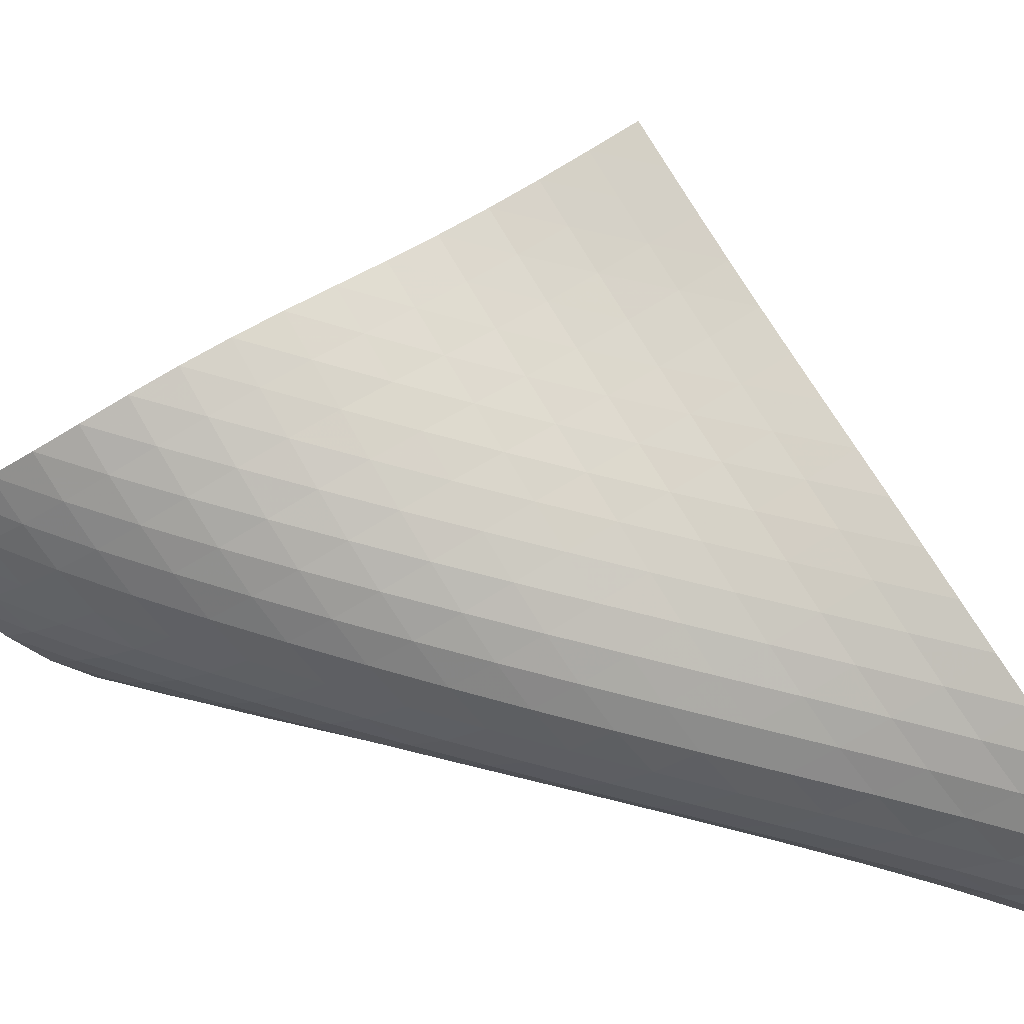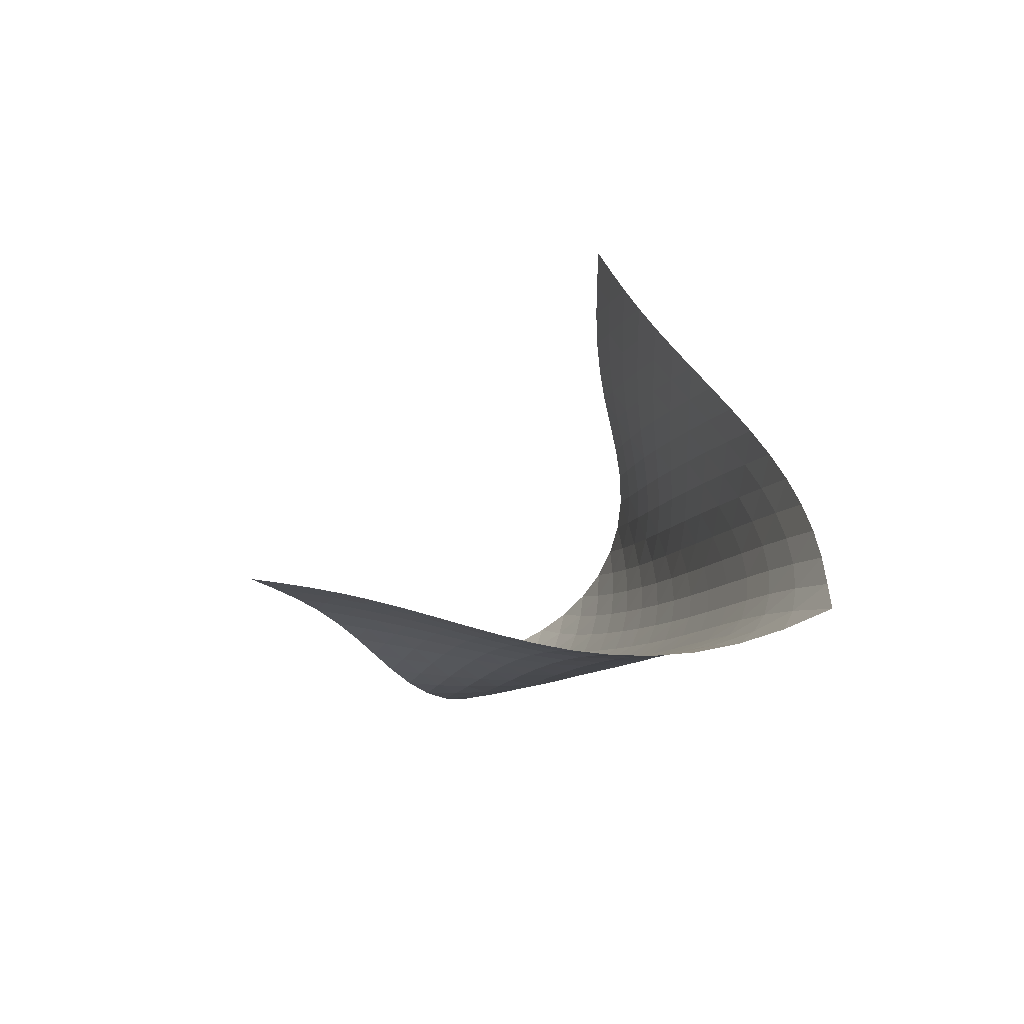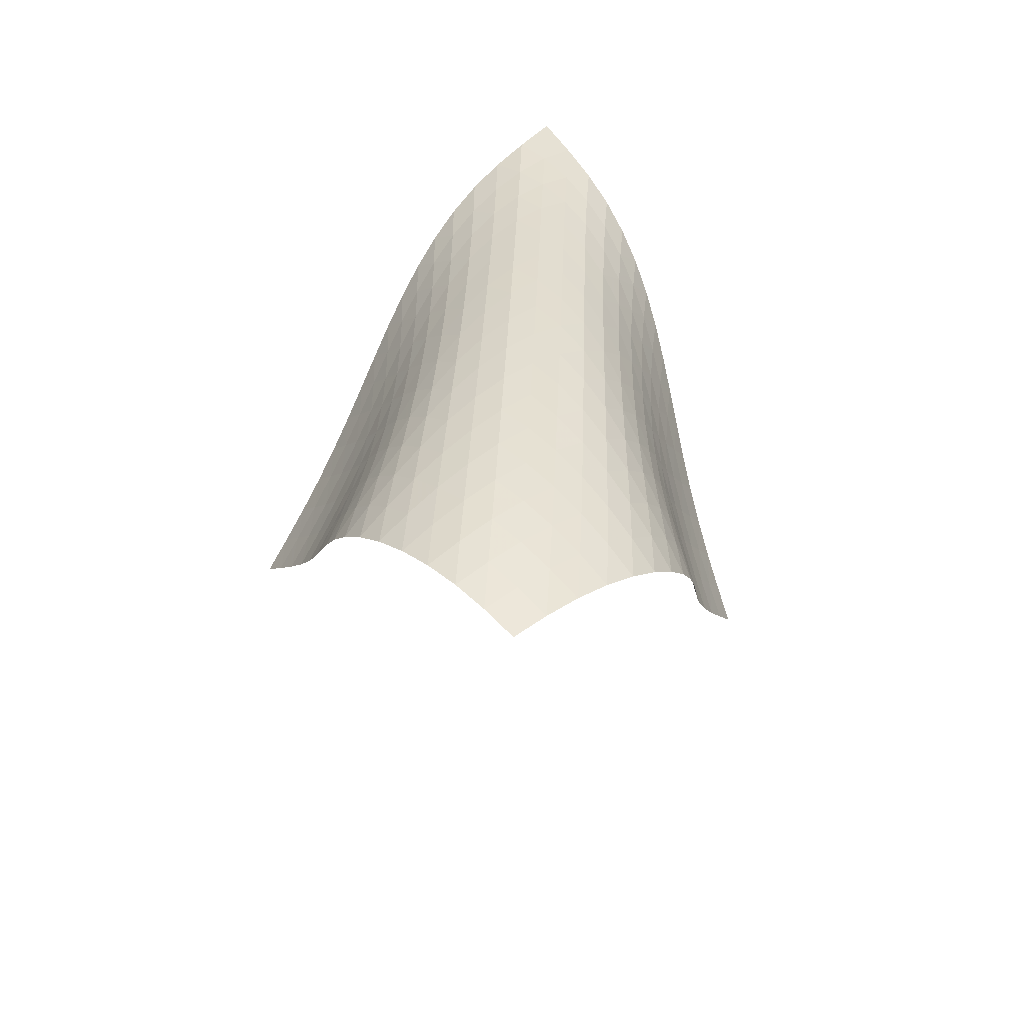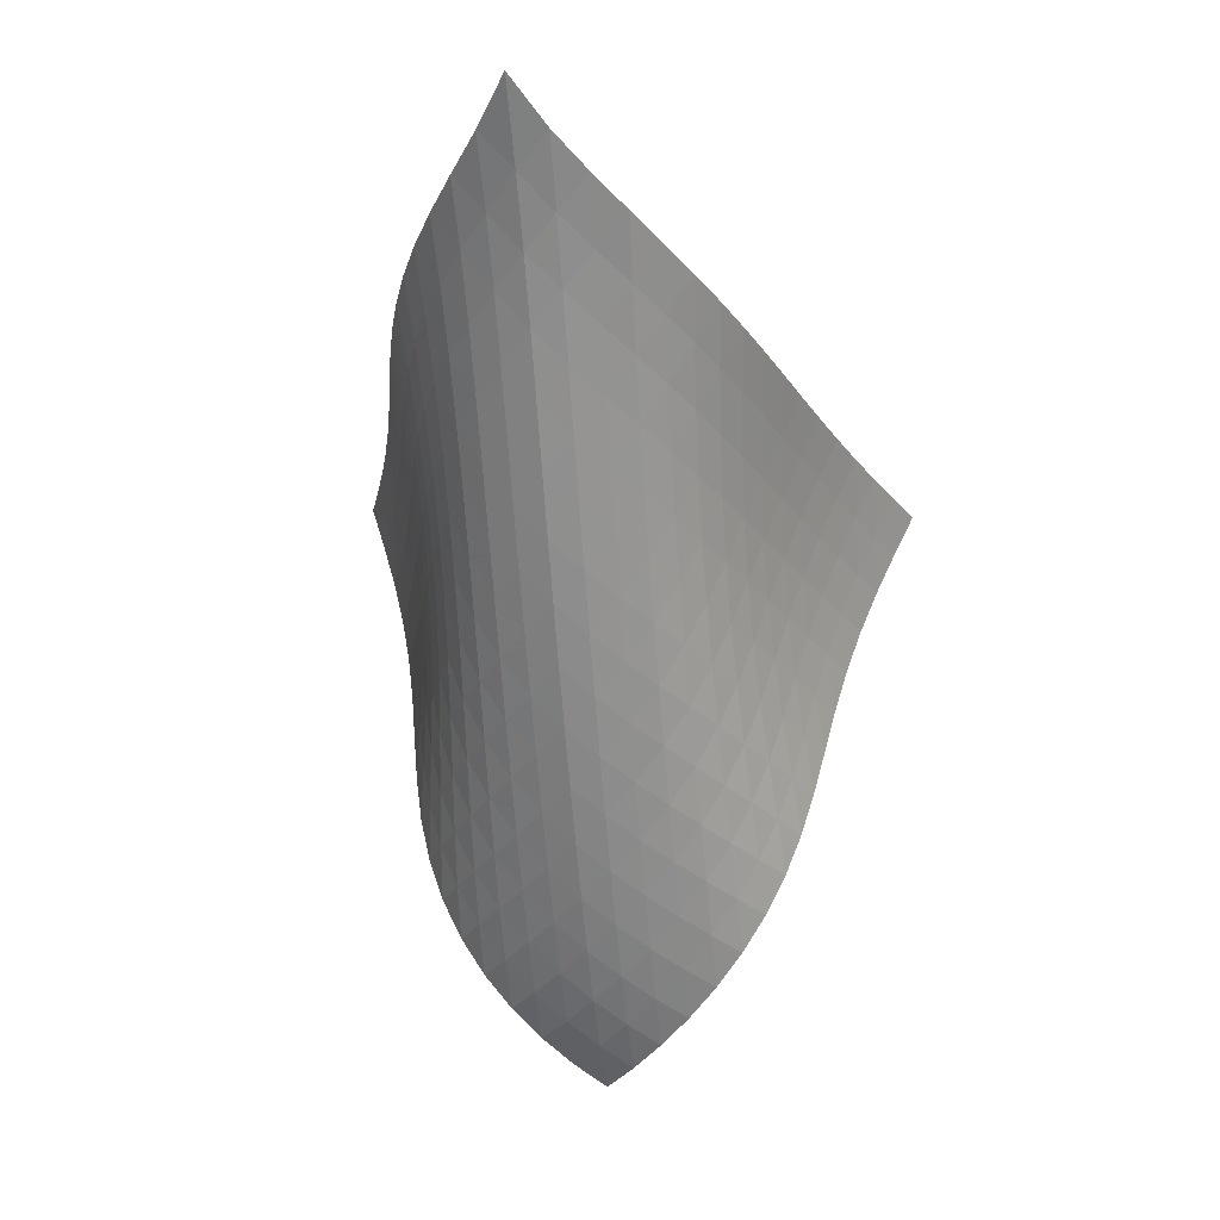
<metadata>
{"format":"obj","ext":"obj","renderer":"f3d","projection":"perspective","resolution":1024,"background":"white","views":[{"elev":1.2,"azim":85.9,"up":"+Z"},{"elev":68.7,"azim":88.9,"up":"+Y"},{"elev":-74.1,"azim":128.4,"up":"+Y"},{"elev":5.8,"azim":147.1,"up":"+Y"}]}
</metadata>
<code>
v -6.514 -0.03487 6.514
v -9.88 -7.432 17.47
v -17.47 -7.432 9.88
v -11.76 -18.1 11.76
v -16.8 -7.038 9.64
v -16.13 -6.645 9.387
v -15.47 -6.253 9.115
v -14.81 -5.862 8.821
v -14.16 -5.471 8.507
v -13.51 -5.081 8.179
v -12.86 -4.688 7.845
v -12.21 -4.292 7.516
v -11.54 -3.888 7.204
v -10.86 -3.472 6.924
v -10.16 -3.037 6.689
v -9.448 -2.576 6.513
v -8.724 -2.078 6.409
v -7.993 -1.524 6.381
v -7.258 -0.875 6.425
v -6.425 -0.875 7.258
v -6.381 -1.524 7.993
v -6.409 -2.078 8.724
v -6.513 -2.576 9.448
v -6.689 -3.037 10.16
v -6.924 -3.472 10.86
v -7.204 -3.888 11.54
v -7.516 -4.292 12.21
v -7.845 -4.688 12.86
v -8.179 -5.081 13.51
v -8.507 -5.471 14.16
v -8.821 -5.862 14.81
v -9.115 -6.253 15.47
v -9.387 -6.645 16.13
v -9.64 -7.038 16.8
v -9.9 -8.129 17.05
v -9.903 -8.832 16.64
v -9.87 -9.542 16.23
v -9.79 -10.26 15.85
v -9.664 -10.98 15.48
v -9.509 -11.7 15.12
v -9.356 -12.41 14.76
v -9.241 -13.13 14.39
v -9.201 -13.84 14
v -9.26 -14.55 13.6
v -9.43 -15.23 13.2
v -9.711 -15.88 12.82
v -10.1 -16.5 12.48
v -10.58 -17.08 12.19
v -11.14 -17.61 11.95
v -11.95 -17.61 11.14
v -12.19 -17.08 10.58
v -12.48 -16.5 10.1
v -12.82 -15.88 9.711
v -13.2 -15.23 9.43
v -13.6 -14.55 9.26
v -14 -13.84 9.201
v -14.39 -13.13 9.241
v -14.76 -12.41 9.356
v -15.12 -11.7 9.509
v -15.48 -10.98 9.664
v -15.85 -10.26 9.79
v -16.23 -9.542 9.87
v -16.64 -8.832 9.903
v -17.05 -8.129 9.9
v -6.979 -1.508 6.979
v -7.618 -2.132 6.808
v -8.301 -2.7 6.731
v -9.006 -3.218 6.747
v -9.714 -3.697 6.851
v -10.42 -4.145 7.032
v -11.1 -4.571 7.272
v -11.78 -4.982 7.556
v -12.44 -5.382 7.866
v -13.09 -5.777 8.19
v -13.74 -6.169 8.513
v -14.4 -6.56 8.827
v -15.05 -6.951 9.124
v -15.71 -7.343 9.401
v -16.38 -7.736 9.658
v -6.808 -2.132 7.618
v -7.327 -2.745 7.327
v -7.929 -3.325 7.13
v -8.59 -3.863 7.039
v -9.281 -4.359 7.054
v -9.979 -4.821 7.164
v -10.67 -5.258 7.351
v -11.35 -5.676 7.597
v -12.02 -6.081 7.882
v -12.68 -6.479 8.189
v -13.33 -6.873 8.504
v -13.99 -7.265 8.815
v -14.64 -7.657 9.114
v -15.3 -8.048 9.394
v -15.97 -8.44 9.656
v -6.731 -2.7 8.301
v -7.13 -3.325 7.929
v -7.625 -3.929 7.625
v -8.212 -4.494 7.416
v -8.864 -5.015 7.321
v -9.55 -5.497 7.338
v -10.24 -5.947 7.452
v -10.93 -6.374 7.644
v -11.61 -6.786 7.89
v -12.27 -7.187 8.171
v -12.93 -7.583 8.47
v -13.59 -7.976 8.773
v -14.24 -8.369 9.069
v -14.9 -8.76 9.352
v -15.57 -9.151 9.617
v -6.747 -3.218 9.006
v -7.039 -3.863 8.59
v -7.416 -4.494 8.212
v -7.9 -5.093 7.9
v -8.482 -5.648 7.687
v -9.132 -6.158 7.591
v -9.816 -6.629 7.608
v -10.51 -7.071 7.722
v -11.2 -7.491 7.909
v -11.87 -7.899 8.149
v -12.54 -8.298 8.419
v -13.2 -8.693 8.704
v -13.86 -9.086 8.989
v -14.52 -9.478 9.267
v -15.18 -9.868 9.534
v -6.851 -3.697 9.714
v -7.054 -4.359 9.281
v -7.321 -5.015 8.864
v -7.687 -5.648 8.482
v -8.168 -6.242 8.168
v -8.751 -6.79 7.955
v -9.4 -7.293 7.856
v -10.08 -7.757 7.869
v -10.78 -8.192 7.974
v -11.46 -8.609 8.15
v -12.14 -9.013 8.372
v -12.81 -9.411 8.623
v -13.48 -9.805 8.886
v -14.15 -10.2 9.15
v -14.81 -10.59 9.409
v -7.032 -4.145 10.42
v -7.164 -4.821 9.979
v -7.338 -5.497 9.55
v -7.591 -6.158 9.132
v -7.955 -6.79 8.751
v -8.438 -7.381 8.438
v -9.022 -7.923 8.224
v -9.672 -8.42 8.122
v -10.36 -8.879 8.124
v -11.05 -9.311 8.213
v -11.74 -9.725 8.368
v -12.42 -10.13 8.566
v -13.1 -10.52 8.789
v -13.78 -10.92 9.025
v -14.45 -11.31 9.265
v -7.272 -4.571 11.1
v -7.351 -5.258 10.67
v -7.452 -5.947 10.24
v -7.608 -6.629 9.816
v -7.856 -7.293 9.4
v -8.224 -7.923 9.022
v -8.713 -8.509 8.713
v -9.298 -9.047 8.5
v -9.948 -9.54 8.39
v -10.63 -9.996 8.377
v -11.33 -10.43 8.444
v -12.02 -10.84 8.57
v -12.71 -11.24 8.737
v -13.4 -11.63 8.928
v -14.08 -12.03 9.135
v -7.556 -4.982 11.78
v -7.597 -5.676 11.35
v -7.644 -6.374 10.93
v -7.722 -7.071 10.51
v -7.869 -7.757 10.08
v -8.122 -8.42 9.672
v -8.5 -9.047 9.298
v -8.995 -9.628 8.995
v -9.583 -10.16 8.782
v -10.23 -10.65 8.664
v -10.91 -11.11 8.633
v -11.61 -11.54 8.673
v -12.31 -11.95 8.767
v -13 -12.35 8.898
v -13.7 -12.74 9.057
v -7.866 -5.382 12.44
v -7.882 -6.081 12.02
v -7.89 -6.786 11.61
v -7.909 -7.491 11.2
v -7.974 -8.192 10.78
v -8.124 -8.879 10.36
v -8.39 -9.54 9.948
v -8.782 -10.16 9.583
v -9.286 -10.74 9.286
v -9.875 -11.27 9.072
v -10.52 -11.76 8.944
v -11.2 -12.21 8.893
v -11.9 -12.64 8.905
v -12.6 -13.05 8.966
v -13.3 -13.45 9.066
v -8.19 -5.777 13.09
v -8.189 -6.479 12.68
v -8.171 -7.187 12.27
v -8.149 -7.899 11.87
v -8.15 -8.609 11.46
v -8.213 -9.311 11.05
v -8.377 -9.996 10.63
v -8.664 -10.65 10.23
v -9.072 -11.27 9.875
v -9.585 -11.84 9.585
v -10.18 -12.37 9.371
v -10.82 -12.85 9.233
v -11.5 -13.31 9.162
v -12.19 -13.74 9.149
v -12.89 -14.15 9.182
v -8.513 -6.169 13.74
v -8.504 -6.873 13.33
v -8.47 -7.583 12.93
v -8.419 -8.298 12.54
v -8.372 -9.013 12.14
v -8.368 -9.725 11.74
v -8.444 -10.43 11.33
v -8.633 -11.11 10.91
v -8.944 -11.76 10.52
v -9.371 -12.37 10.18
v -9.893 -12.93 9.893
v -10.49 -13.45 9.679
v -11.13 -13.94 9.532
v -11.8 -14.39 9.446
v -12.5 -14.82 9.413
v -8.827 -6.56 14.4
v -8.815 -7.265 13.99
v -8.773 -7.976 13.59
v -8.704 -8.693 13.2
v -8.623 -9.411 12.81
v -8.566 -10.13 12.42
v -8.57 -10.84 12.02
v -8.673 -11.54 11.61
v -8.893 -12.21 11.2
v -9.233 -12.85 10.82
v -9.679 -13.45 10.49
v -10.21 -14.01 10.21
v -10.81 -14.53 9.999
v -11.45 -15.01 9.848
v -12.13 -15.46 9.754
v -9.124 -6.951 15.05
v -9.114 -7.657 14.64
v -9.069 -8.369 14.24
v -8.989 -9.086 13.86
v -8.886 -9.805 13.48
v -8.789 -10.52 13.1
v -8.737 -11.24 12.71
v -8.767 -11.95 12.31
v -8.905 -12.64 11.9
v -9.162 -13.31 11.5
v -9.532 -13.94 11.13
v -9.999 -14.53 10.81
v -10.55 -15.08 10.55
v -11.15 -15.59 10.34
v -11.8 -16.06 10.19
v -9.401 -7.343 15.71
v -9.394 -8.048 15.3
v -9.352 -8.76 14.9
v -9.267 -9.478 14.52
v -9.15 -10.2 14.15
v -9.025 -10.92 13.78
v -8.928 -11.63 13.4
v -8.898 -12.35 13
v -8.966 -13.05 12.6
v -9.149 -13.74 12.19
v -9.446 -14.39 11.8
v -9.848 -15.01 11.45
v -10.34 -15.59 11.15
v -10.91 -16.13 10.91
v -11.53 -16.62 10.72
v -9.658 -7.736 16.38
v -9.656 -8.44 15.97
v -9.617 -9.151 15.57
v -9.534 -9.868 15.18
v -9.409 -10.59 14.81
v -9.265 -11.31 14.45
v -9.135 -12.03 14.08
v -9.057 -12.74 13.7
v -9.066 -13.45 13.3
v -9.182 -14.15 12.89
v -9.413 -14.82 12.5
v -9.754 -15.46 12.13
v -10.19 -16.06 11.8
v -10.72 -16.62 11.53
v -11.31 -17.13 11.31
f 289 49 4
f 289 4 50
f 5 79 64
f 5 64 3
f 79 94 63
f 79 63 64
f 94 109 62
f 94 62 63
f 109 124 61
f 109 61 62
f 124 139 60
f 124 60 61
f 139 154 59
f 139 59 60
f 154 169 58
f 154 58 59
f 169 184 57
f 169 57 58
f 184 199 56
f 184 56 57
f 199 214 55
f 199 55 56
f 214 229 54
f 214 54 55
f 229 244 53
f 229 53 54
f 244 259 52
f 244 52 53
f 259 274 51
f 259 51 52
f 274 289 50
f 274 50 51
f 1 20 65
f 1 65 19
f 19 65 66
f 19 66 18
f 18 66 67
f 18 67 17
f 17 67 68
f 17 68 16
f 16 68 69
f 16 69 15
f 15 69 70
f 15 70 14
f 14 70 71
f 14 71 13
f 13 71 72
f 13 72 12
f 12 72 73
f 12 73 11
f 11 73 74
f 11 74 10
f 10 74 75
f 10 75 9
f 9 75 76
f 9 76 8
f 8 76 77
f 8 77 7
f 7 77 78
f 7 78 6
f 6 78 79
f 6 79 5
f 20 21 80
f 20 80 65
f 65 80 81
f 65 81 66
f 66 81 82
f 66 82 67
f 67 82 83
f 67 83 68
f 68 83 84
f 68 84 69
f 69 84 85
f 69 85 70
f 70 85 86
f 70 86 71
f 71 86 87
f 71 87 72
f 72 87 88
f 72 88 73
f 73 88 89
f 73 89 74
f 74 89 90
f 74 90 75
f 75 90 91
f 75 91 76
f 76 91 92
f 76 92 77
f 77 92 93
f 77 93 78
f 78 93 94
f 78 94 79
f 21 22 95
f 21 95 80
f 80 95 96
f 80 96 81
f 81 96 97
f 81 97 82
f 82 97 98
f 82 98 83
f 83 98 99
f 83 99 84
f 84 99 100
f 84 100 85
f 85 100 101
f 85 101 86
f 86 101 102
f 86 102 87
f 87 102 103
f 87 103 88
f 88 103 104
f 88 104 89
f 89 104 105
f 89 105 90
f 90 105 106
f 90 106 91
f 91 106 107
f 91 107 92
f 92 107 108
f 92 108 93
f 93 108 109
f 93 109 94
f 22 23 110
f 22 110 95
f 95 110 111
f 95 111 96
f 96 111 112
f 96 112 97
f 97 112 113
f 97 113 98
f 98 113 114
f 98 114 99
f 99 114 115
f 99 115 100
f 100 115 116
f 100 116 101
f 101 116 117
f 101 117 102
f 102 117 118
f 102 118 103
f 103 118 119
f 103 119 104
f 104 119 120
f 104 120 105
f 105 120 121
f 105 121 106
f 106 121 122
f 106 122 107
f 107 122 123
f 107 123 108
f 108 123 124
f 108 124 109
f 23 24 125
f 23 125 110
f 110 125 126
f 110 126 111
f 111 126 127
f 111 127 112
f 112 127 128
f 112 128 113
f 113 128 129
f 113 129 114
f 114 129 130
f 114 130 115
f 115 130 131
f 115 131 116
f 116 131 132
f 116 132 117
f 117 132 133
f 117 133 118
f 118 133 134
f 118 134 119
f 119 134 135
f 119 135 120
f 120 135 136
f 120 136 121
f 121 136 137
f 121 137 122
f 122 137 138
f 122 138 123
f 123 138 139
f 123 139 124
f 24 25 140
f 24 140 125
f 125 140 141
f 125 141 126
f 126 141 142
f 126 142 127
f 127 142 143
f 127 143 128
f 128 143 144
f 128 144 129
f 129 144 145
f 129 145 130
f 130 145 146
f 130 146 131
f 131 146 147
f 131 147 132
f 132 147 148
f 132 148 133
f 133 148 149
f 133 149 134
f 134 149 150
f 134 150 135
f 135 150 151
f 135 151 136
f 136 151 152
f 136 152 137
f 137 152 153
f 137 153 138
f 138 153 154
f 138 154 139
f 25 26 155
f 25 155 140
f 140 155 156
f 140 156 141
f 141 156 157
f 141 157 142
f 142 157 158
f 142 158 143
f 143 158 159
f 143 159 144
f 144 159 160
f 144 160 145
f 145 160 161
f 145 161 146
f 146 161 162
f 146 162 147
f 147 162 163
f 147 163 148
f 148 163 164
f 148 164 149
f 149 164 165
f 149 165 150
f 150 165 166
f 150 166 151
f 151 166 167
f 151 167 152
f 152 167 168
f 152 168 153
f 153 168 169
f 153 169 154
f 26 27 170
f 26 170 155
f 155 170 171
f 155 171 156
f 156 171 172
f 156 172 157
f 157 172 173
f 157 173 158
f 158 173 174
f 158 174 159
f 159 174 175
f 159 175 160
f 160 175 176
f 160 176 161
f 161 176 177
f 161 177 162
f 162 177 178
f 162 178 163
f 163 178 179
f 163 179 164
f 164 179 180
f 164 180 165
f 165 180 181
f 165 181 166
f 166 181 182
f 166 182 167
f 167 182 183
f 167 183 168
f 168 183 184
f 168 184 169
f 27 28 185
f 27 185 170
f 170 185 186
f 170 186 171
f 171 186 187
f 171 187 172
f 172 187 188
f 172 188 173
f 173 188 189
f 173 189 174
f 174 189 190
f 174 190 175
f 175 190 191
f 175 191 176
f 176 191 192
f 176 192 177
f 177 192 193
f 177 193 178
f 178 193 194
f 178 194 179
f 179 194 195
f 179 195 180
f 180 195 196
f 180 196 181
f 181 196 197
f 181 197 182
f 182 197 198
f 182 198 183
f 183 198 199
f 183 199 184
f 28 29 200
f 28 200 185
f 185 200 201
f 185 201 186
f 186 201 202
f 186 202 187
f 187 202 203
f 187 203 188
f 188 203 204
f 188 204 189
f 189 204 205
f 189 205 190
f 190 205 206
f 190 206 191
f 191 206 207
f 191 207 192
f 192 207 208
f 192 208 193
f 193 208 209
f 193 209 194
f 194 209 210
f 194 210 195
f 195 210 211
f 195 211 196
f 196 211 212
f 196 212 197
f 197 212 213
f 197 213 198
f 198 213 214
f 198 214 199
f 29 30 215
f 29 215 200
f 200 215 216
f 200 216 201
f 201 216 217
f 201 217 202
f 202 217 218
f 202 218 203
f 203 218 219
f 203 219 204
f 204 219 220
f 204 220 205
f 205 220 221
f 205 221 206
f 206 221 222
f 206 222 207
f 207 222 223
f 207 223 208
f 208 223 224
f 208 224 209
f 209 224 225
f 209 225 210
f 210 225 226
f 210 226 211
f 211 226 227
f 211 227 212
f 212 227 228
f 212 228 213
f 213 228 229
f 213 229 214
f 30 31 230
f 30 230 215
f 215 230 231
f 215 231 216
f 216 231 232
f 216 232 217
f 217 232 233
f 217 233 218
f 218 233 234
f 218 234 219
f 219 234 235
f 219 235 220
f 220 235 236
f 220 236 221
f 221 236 237
f 221 237 222
f 222 237 238
f 222 238 223
f 223 238 239
f 223 239 224
f 224 239 240
f 224 240 225
f 225 240 241
f 225 241 226
f 226 241 242
f 226 242 227
f 227 242 243
f 227 243 228
f 228 243 244
f 228 244 229
f 31 32 245
f 31 245 230
f 230 245 246
f 230 246 231
f 231 246 247
f 231 247 232
f 232 247 248
f 232 248 233
f 233 248 249
f 233 249 234
f 234 249 250
f 234 250 235
f 235 250 251
f 235 251 236
f 236 251 252
f 236 252 237
f 237 252 253
f 237 253 238
f 238 253 254
f 238 254 239
f 239 254 255
f 239 255 240
f 240 255 256
f 240 256 241
f 241 256 257
f 241 257 242
f 242 257 258
f 242 258 243
f 243 258 259
f 243 259 244
f 32 33 260
f 32 260 245
f 245 260 261
f 245 261 246
f 246 261 262
f 246 262 247
f 247 262 263
f 247 263 248
f 248 263 264
f 248 264 249
f 249 264 265
f 249 265 250
f 250 265 266
f 250 266 251
f 251 266 267
f 251 267 252
f 252 267 268
f 252 268 253
f 253 268 269
f 253 269 254
f 254 269 270
f 254 270 255
f 255 270 271
f 255 271 256
f 256 271 272
f 256 272 257
f 257 272 273
f 257 273 258
f 258 273 274
f 258 274 259
f 33 34 275
f 33 275 260
f 260 275 276
f 260 276 261
f 261 276 277
f 261 277 262
f 262 277 278
f 262 278 263
f 263 278 279
f 263 279 264
f 264 279 280
f 264 280 265
f 265 280 281
f 265 281 266
f 266 281 282
f 266 282 267
f 267 282 283
f 267 283 268
f 268 283 284
f 268 284 269
f 269 284 285
f 269 285 270
f 270 285 286
f 270 286 271
f 271 286 287
f 271 287 272
f 272 287 288
f 272 288 273
f 273 288 289
f 273 289 274
f 34 2 35
f 34 35 275
f 275 35 36
f 275 36 276
f 276 36 37
f 276 37 277
f 277 37 38
f 277 38 278
f 278 38 39
f 278 39 279
f 279 39 40
f 279 40 280
f 280 40 41
f 280 41 281
f 281 41 42
f 281 42 282
f 282 42 43
f 282 43 283
f 283 43 44
f 283 44 284
f 284 44 45
f 284 45 285
f 285 45 46
f 285 46 286
f 286 46 47
f 286 47 287
f 287 47 48
f 287 48 288
f 288 48 49
f 288 49 289

</code>
